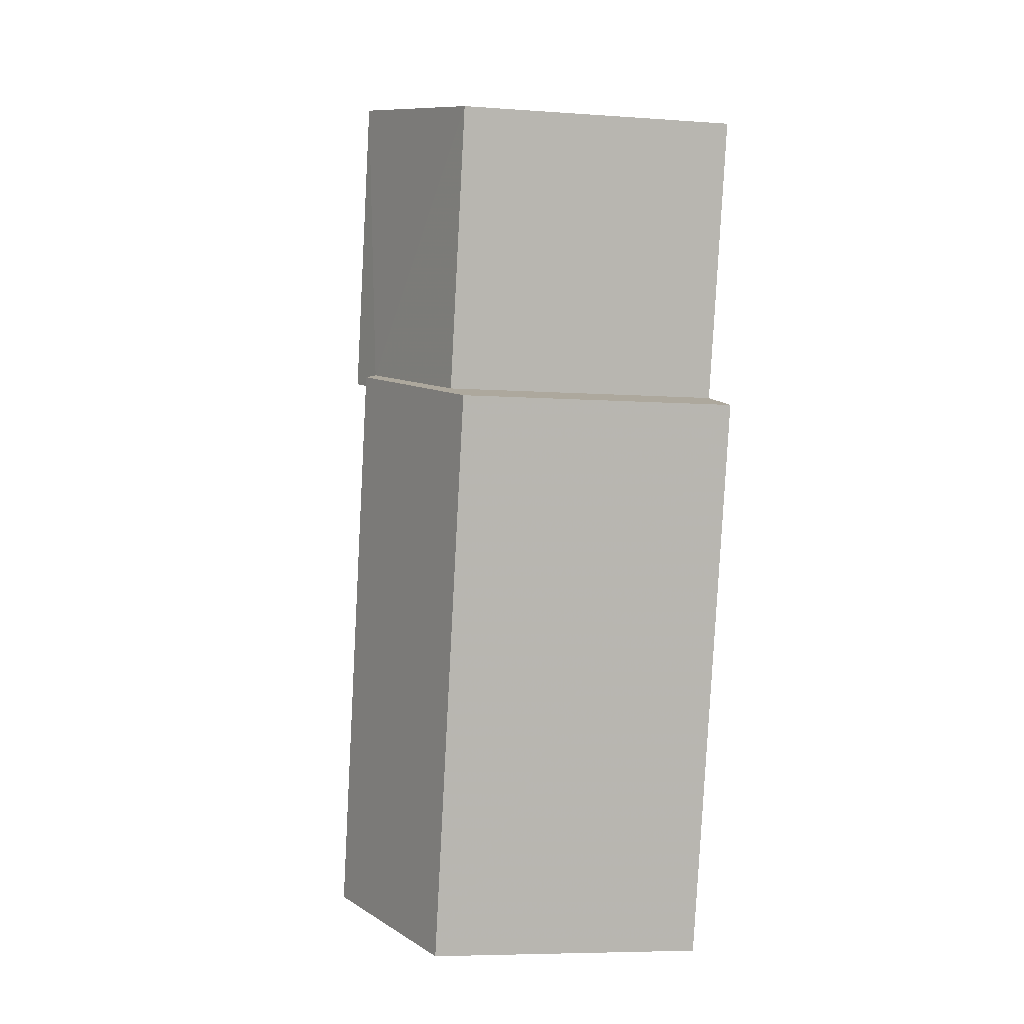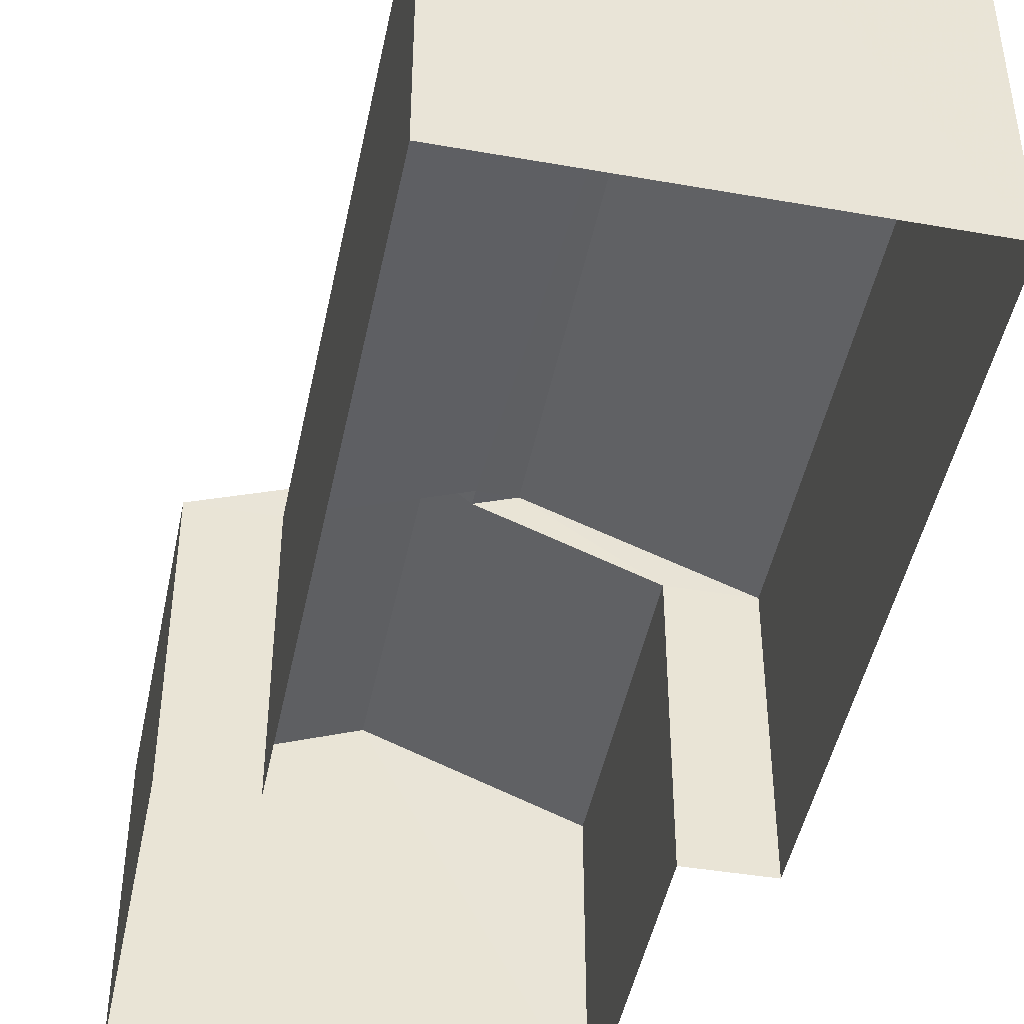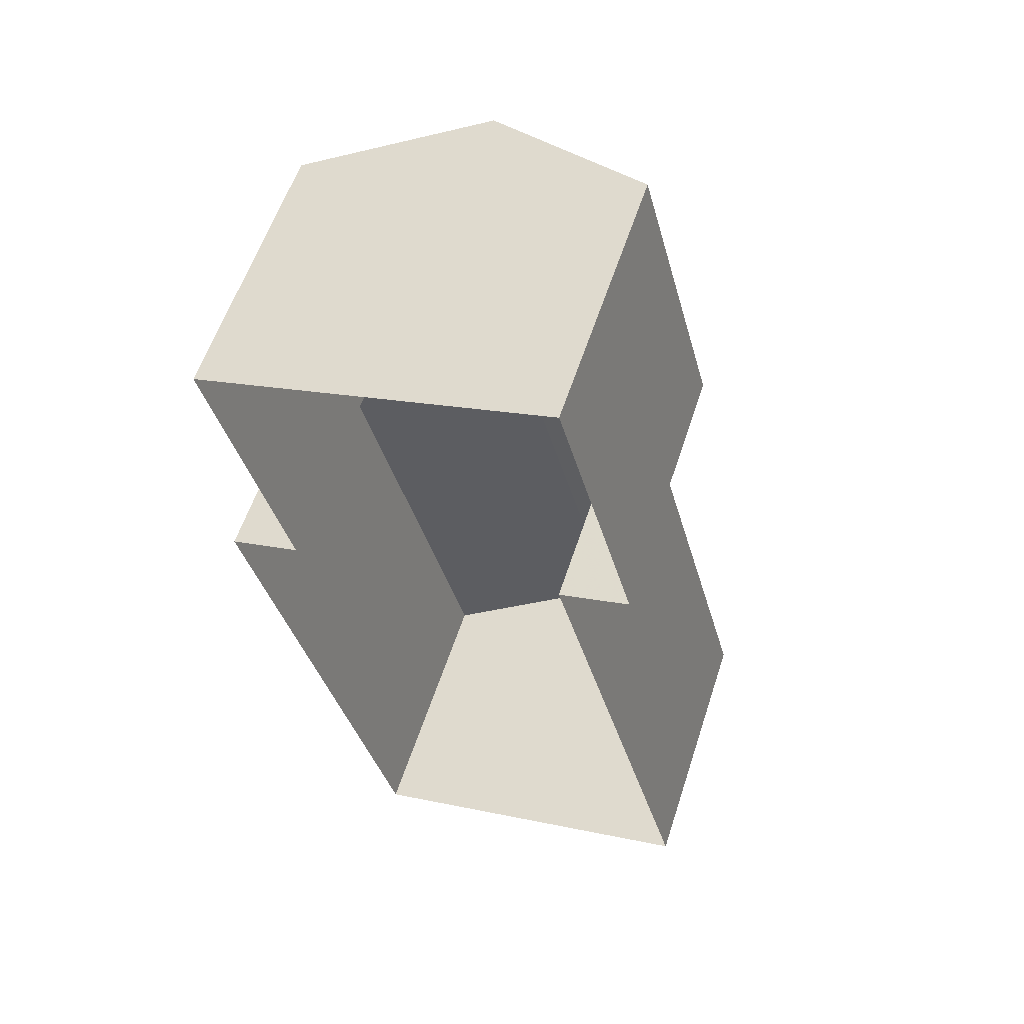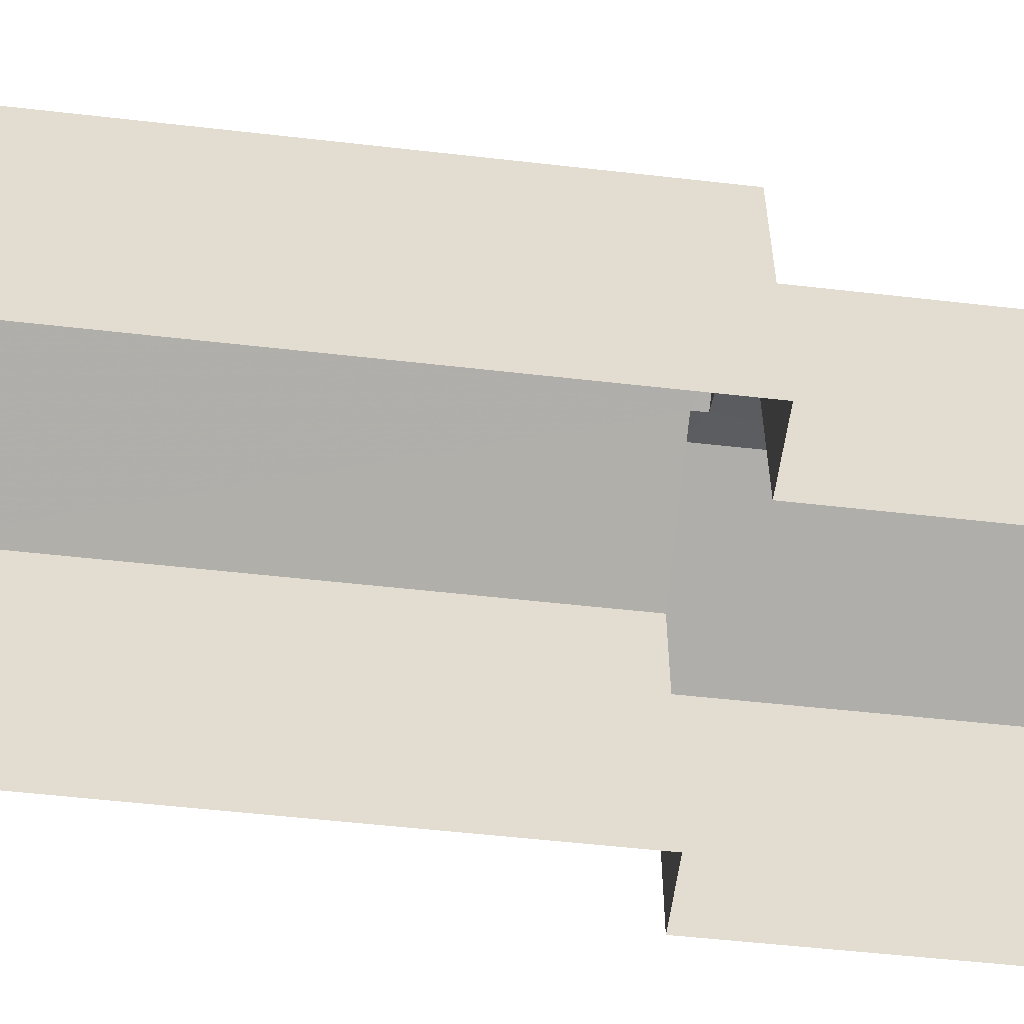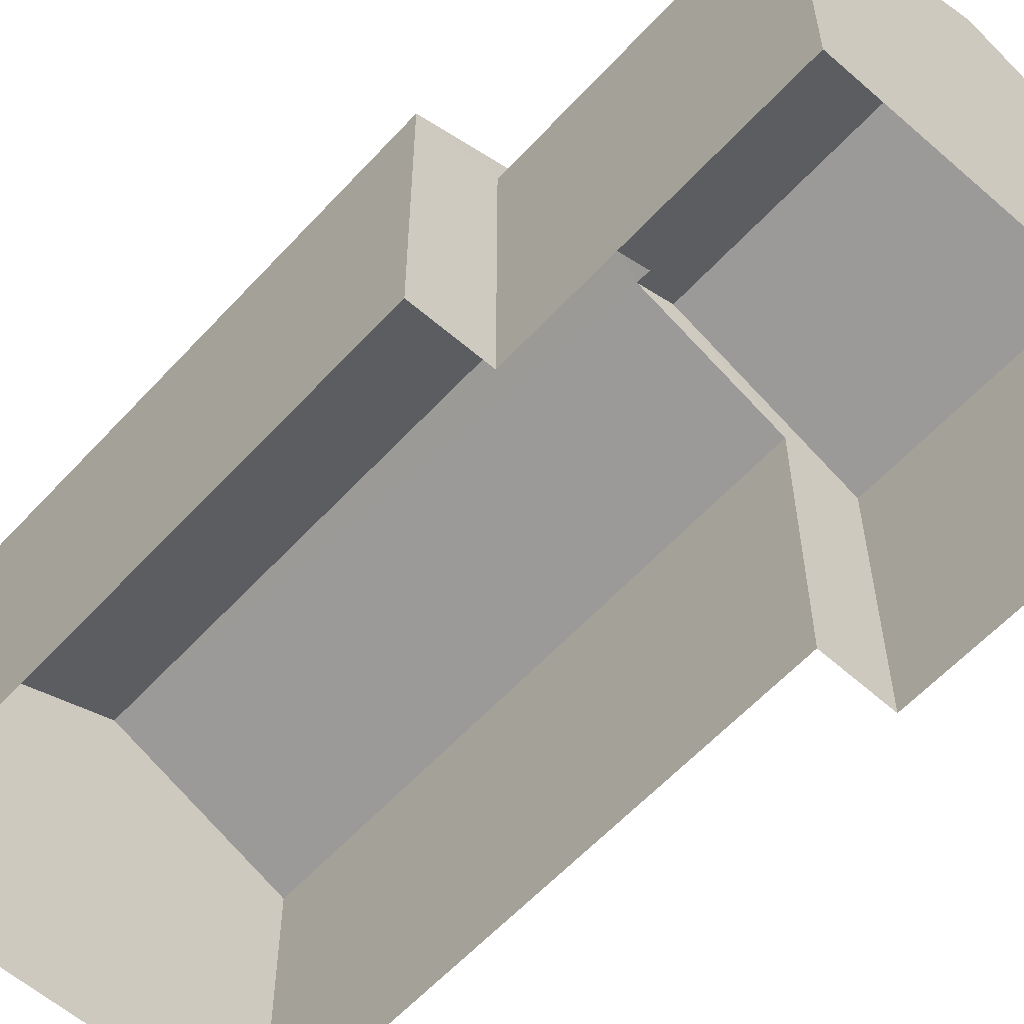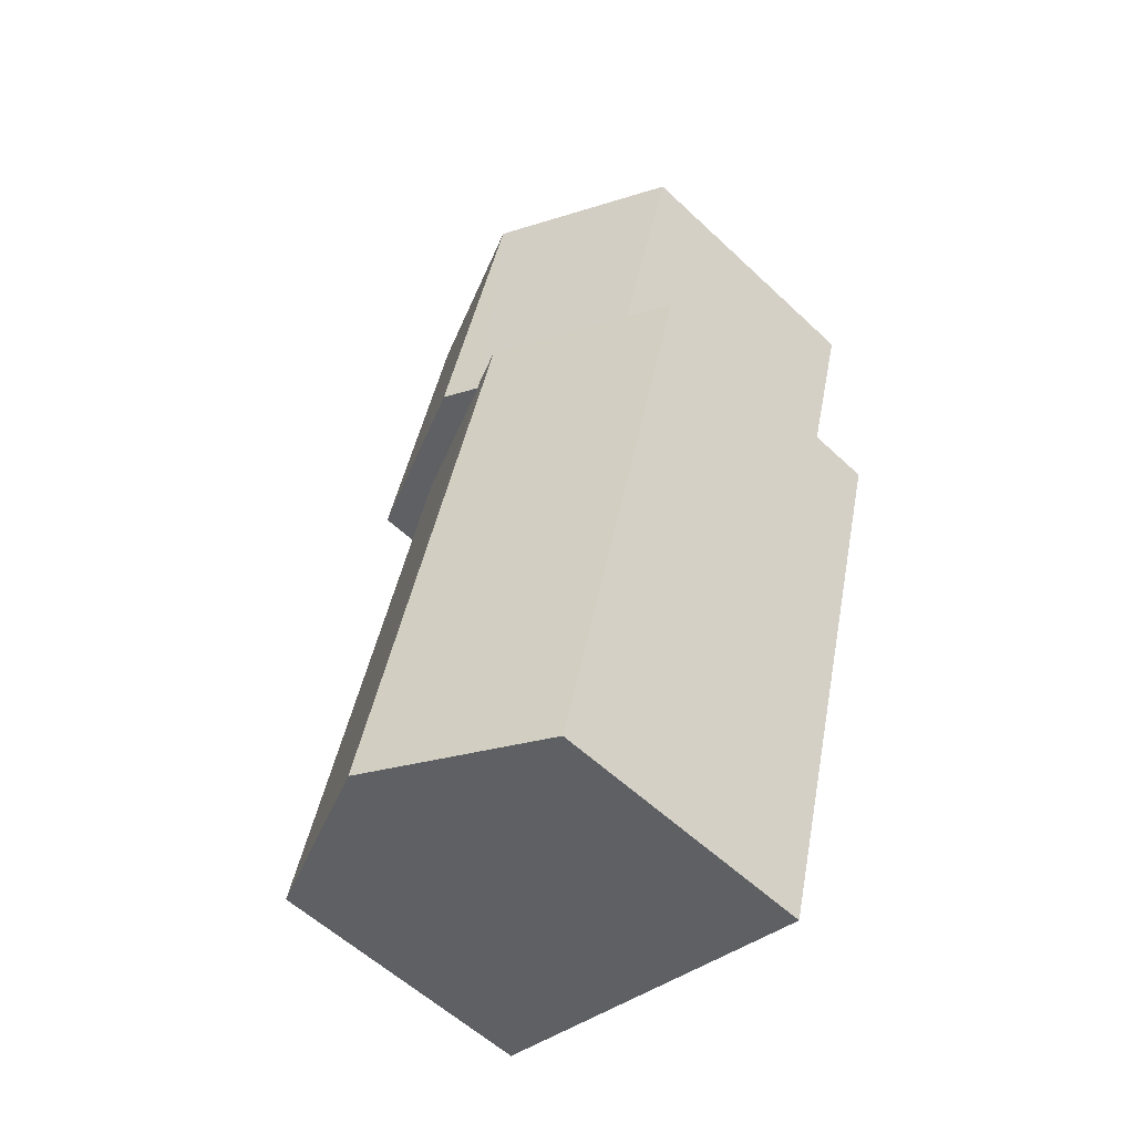
<metadata>
{"format":"obj","ext":"obj","renderer":"f3d","projection":"perspective","resolution":1024,"background":"white","views":[{"elev":-7.0,"azim":78.3,"up":"+Y"},{"elev":-46.4,"azim":-26.7,"up":"+Z"},{"elev":58.4,"azim":-161.9,"up":"+Y"},{"elev":-55.7,"azim":68.0,"up":"+Z"},{"elev":-59.0,"azim":122.7,"up":"+Z"},{"elev":-57.7,"azim":45.8,"up":"+Y"}]}
</metadata>
<code>
v -2.212e+05 -1.258e+05 24.33
v -2.212e+05 -1.258e+05 24.33
v -2.212e+05 -1.258e+05 24.33
v -2.212e+05 -1.258e+05 24.33
v -2.212e+05 -1.258e+05 24.33
v -2.212e+05 -1.258e+05 24.33
v -2.212e+05 -1.258e+05 24.33
v -2.212e+05 -1.258e+05 24.33
v -2.212e+05 -1.258e+05 31.13
v -2.212e+05 -1.258e+05 31.13
v -2.212e+05 -1.258e+05 32.58
v -2.212e+05 -1.258e+05 32.94
v -2.212e+05 -1.258e+05 32.94
v -2.212e+05 -1.258e+05 32.58
v -2.212e+05 -1.258e+05 31.13
v -2.212e+05 -1.258e+05 31.13
v -2.212e+05 -1.258e+05 32.94
v -2.212e+05 -1.258e+05 32.94
v -2.212e+05 -1.258e+05 31.13
v -2.212e+05 -1.258e+05 31.13
v -2.212e+05 -1.258e+05 31.13
v -2.212e+05 -1.258e+05 31.13
f 1 2 3
f 4 1 3
f 5 6 7
f 2 5 3
f 3 5 8
f 8 5 7
f 9 10 11
f 10 12 11
f 11 13 14
f 11 12 13
f 15 16 14
f 16 17 14
f 14 18 11
f 14 17 18
f 12 19 20
f 13 12 20
f 18 21 22
f 18 17 21
f 16 2 17
f 2 1 17
f 1 21 17
f 21 1 4
f 22 21 4
f 6 15 20
f 20 15 13
f 6 5 15
f 13 15 14
f 3 8 10
f 9 3 10
f 5 2 16
f 15 5 16
f 4 3 22
f 22 9 18
f 18 9 11
f 3 9 22
f 19 7 6
f 20 19 6
f 10 8 12
f 8 7 12
f 7 19 12

</code>
